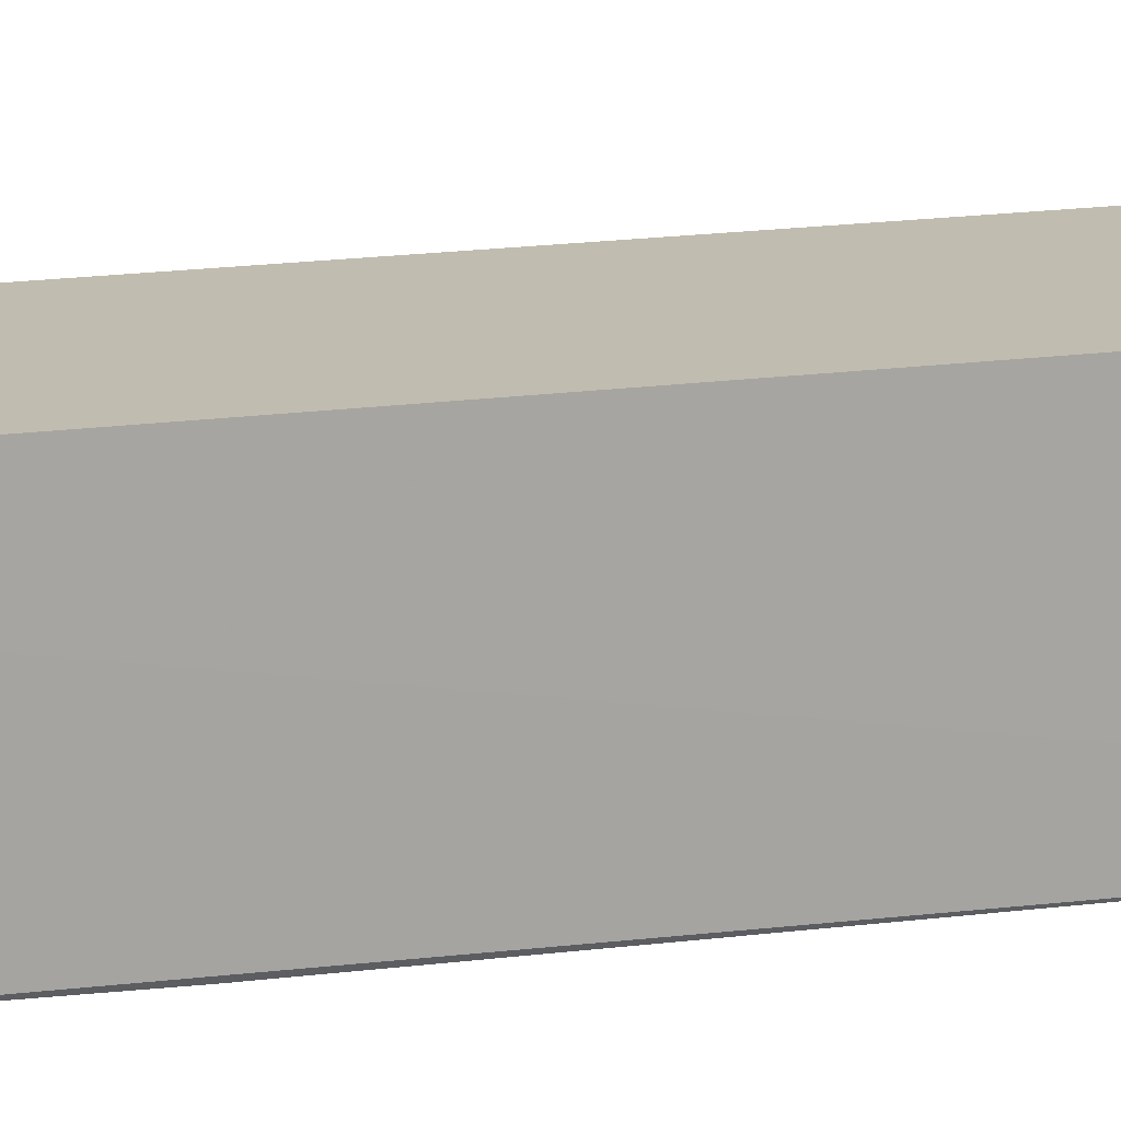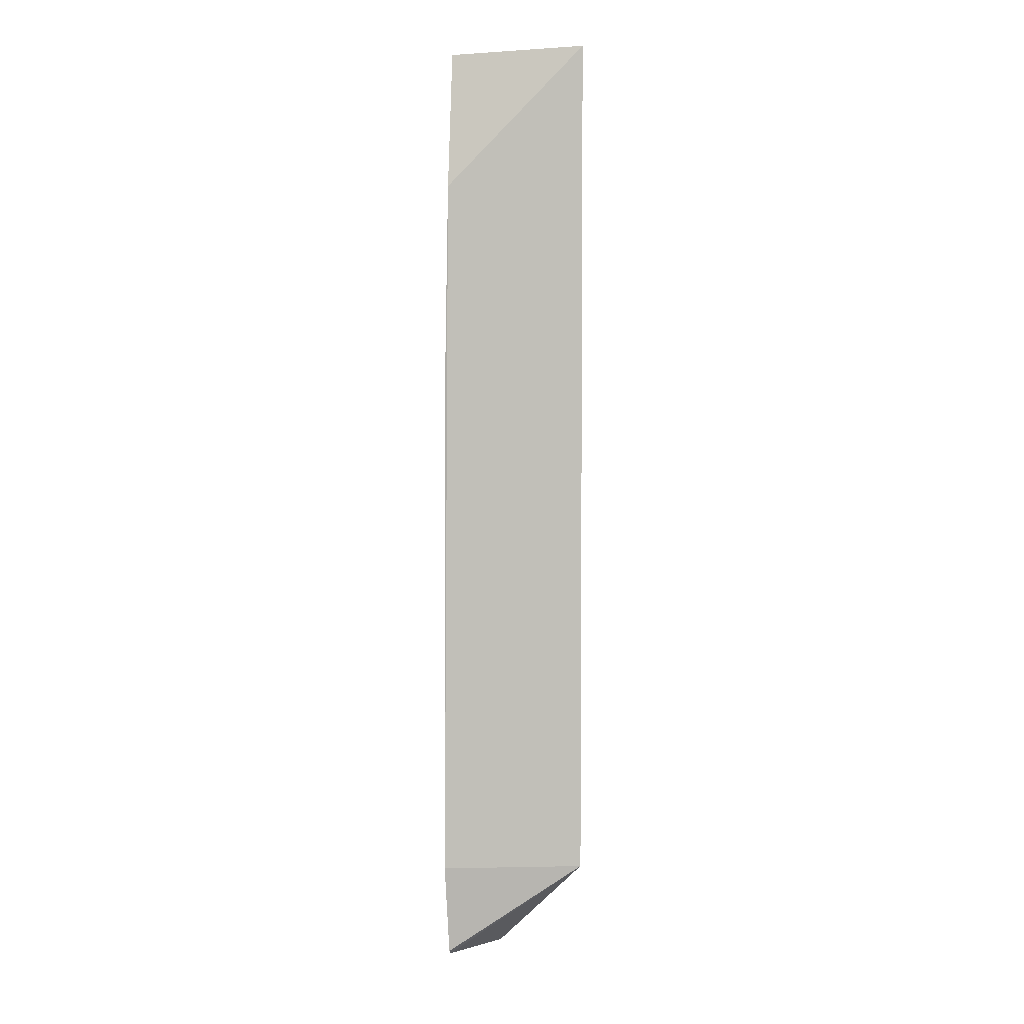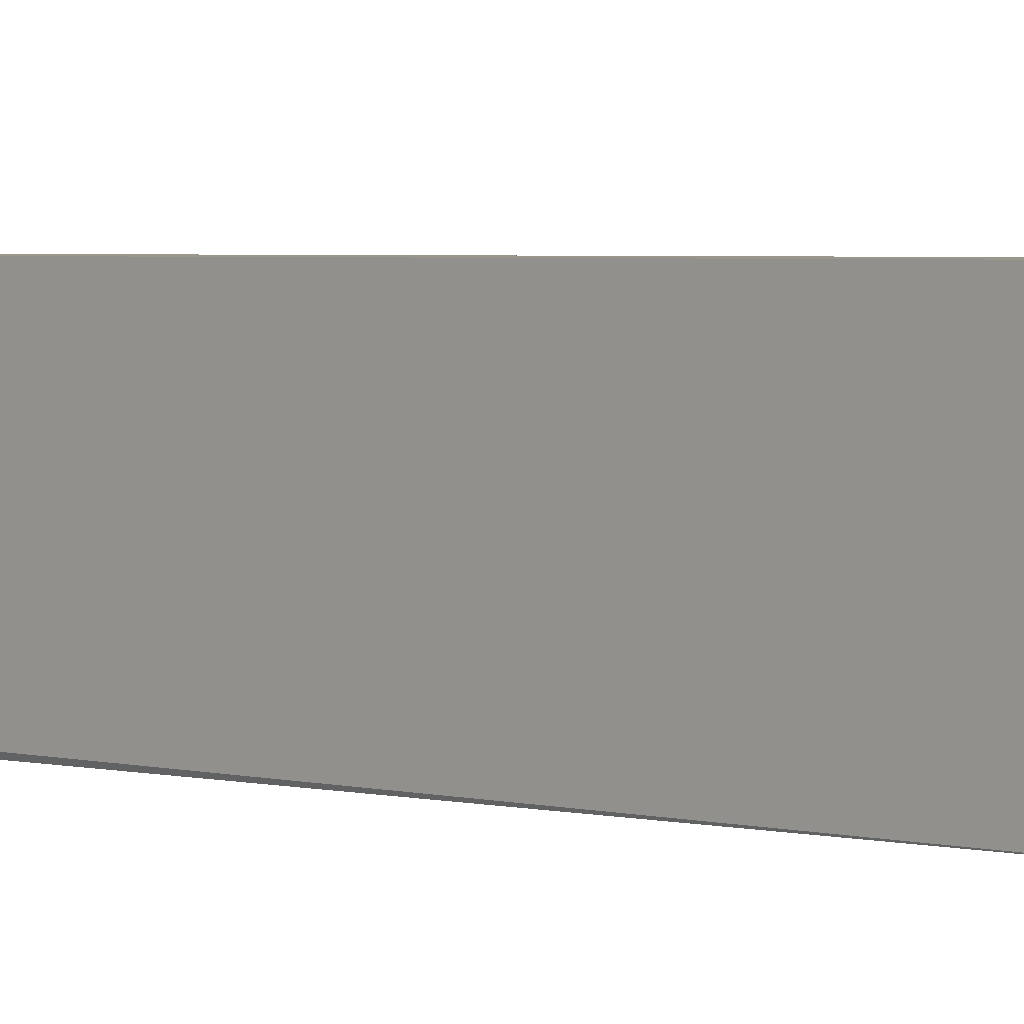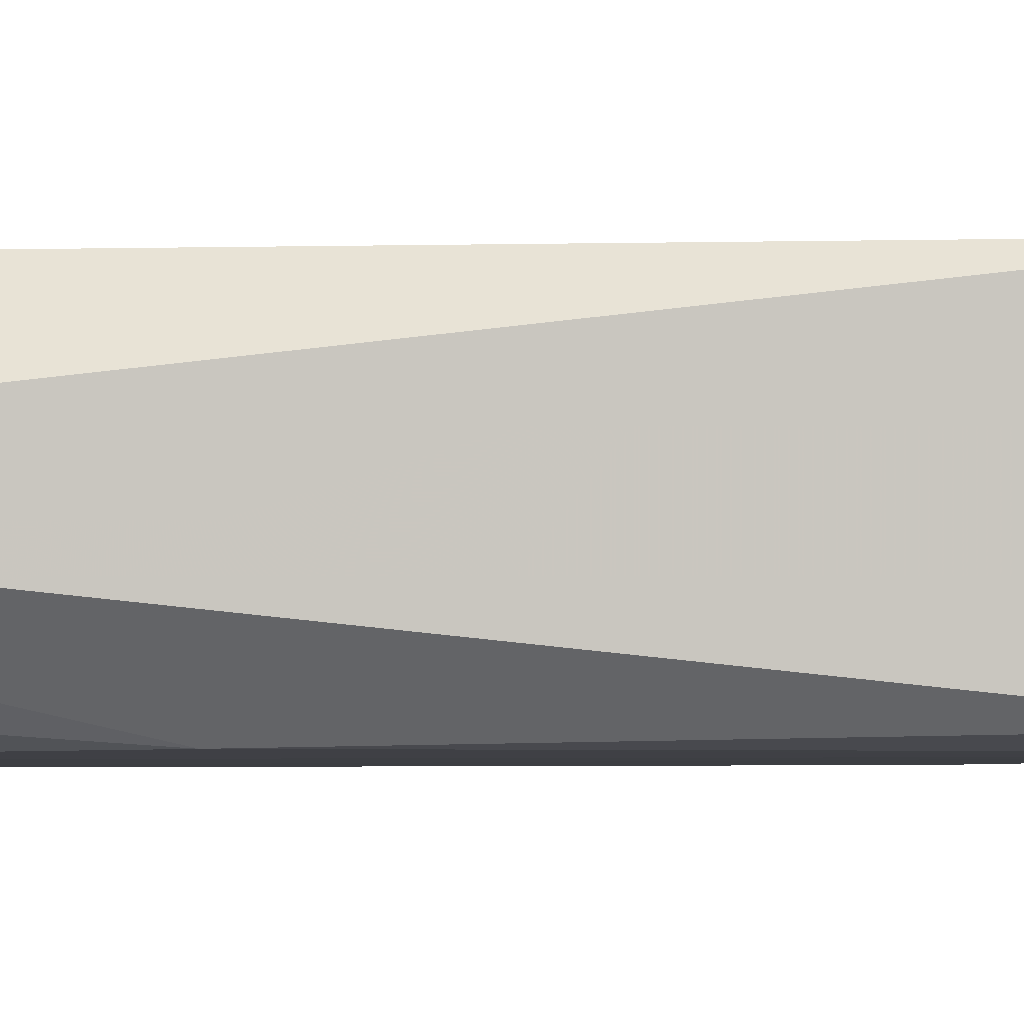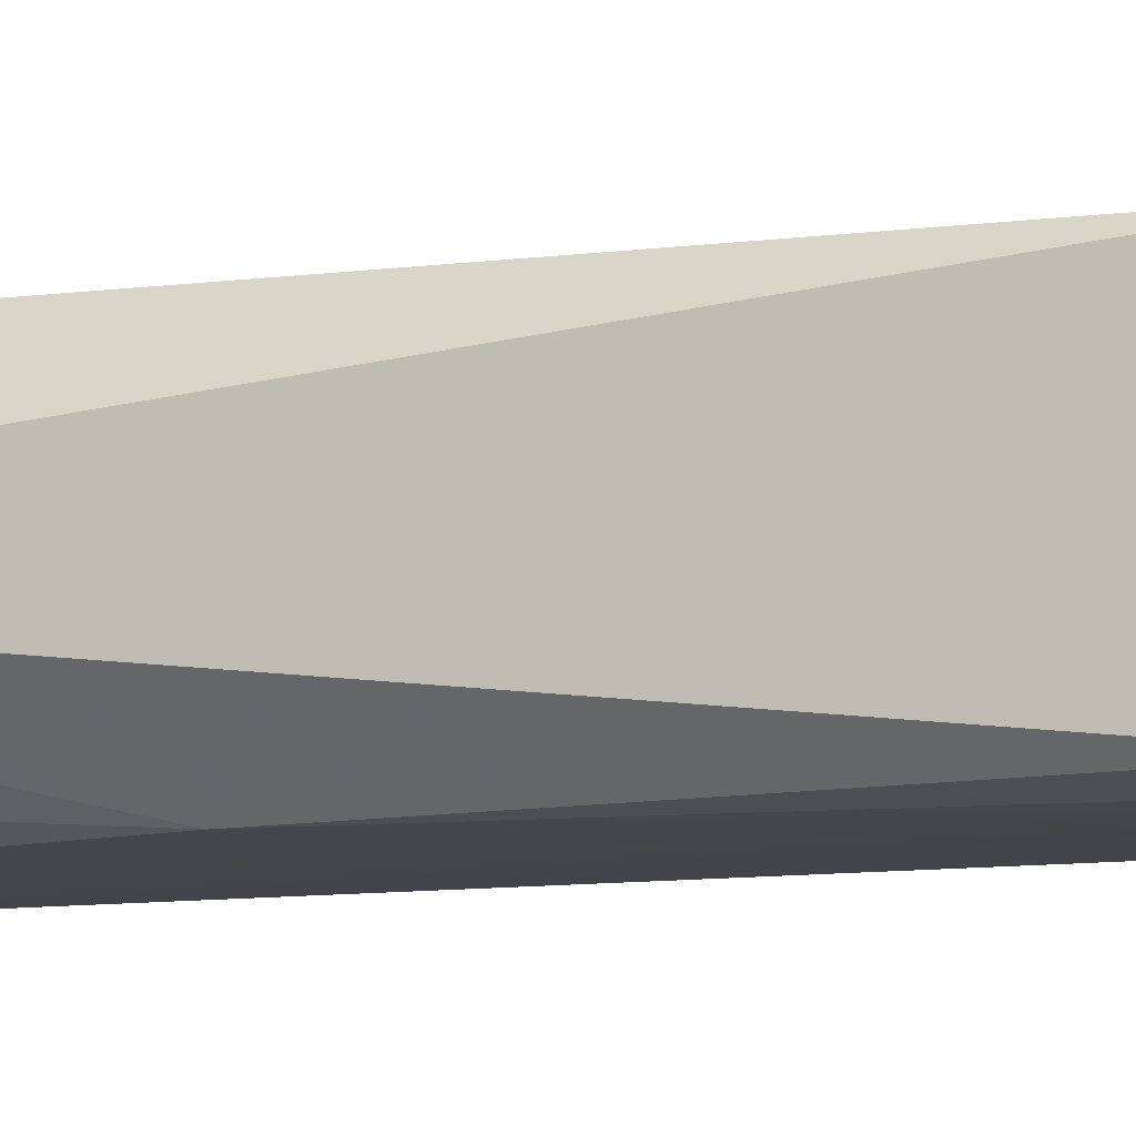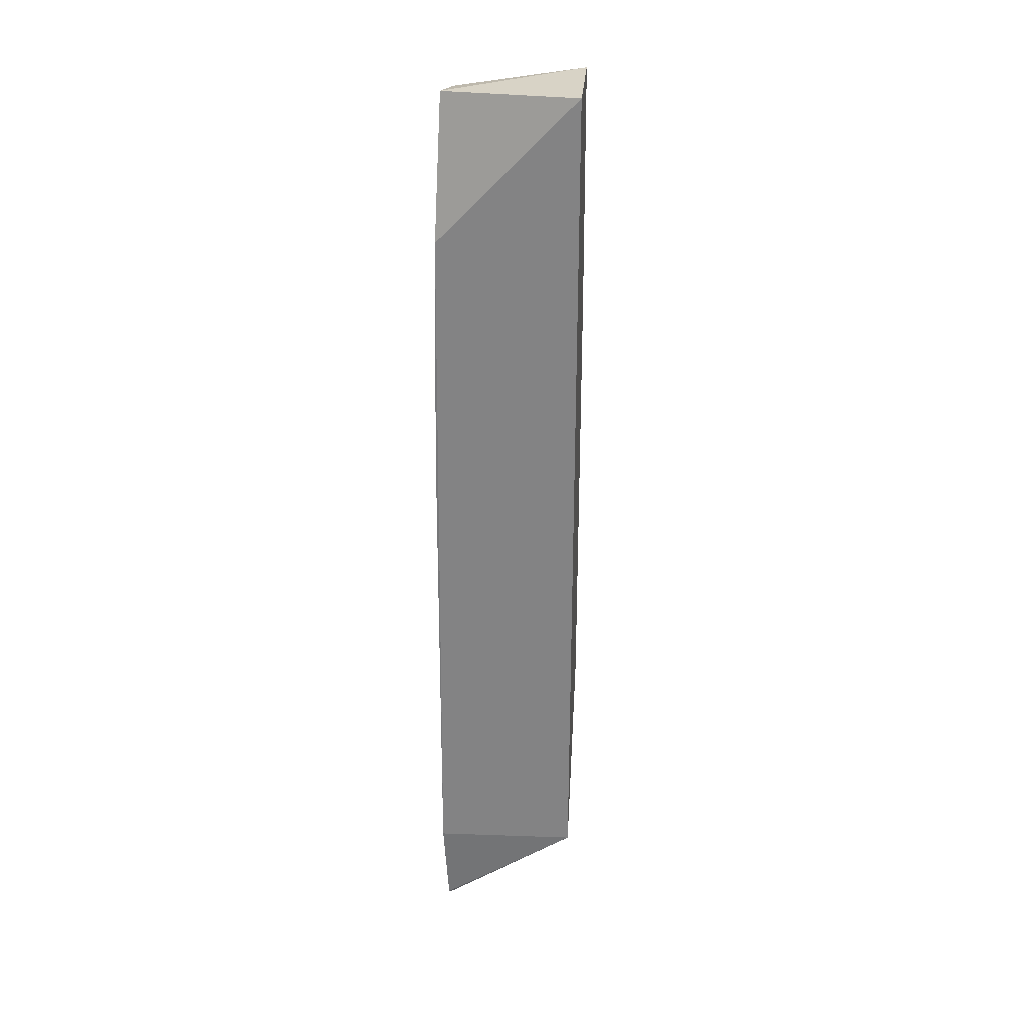
<metadata>
{"format":"obj","ext":"obj","renderer":"f3d","projection":"perspective","resolution":1024,"background":"white","views":[{"elev":16.4,"azim":-105.9,"up":"+Z"},{"elev":3.9,"azim":-90.4,"up":"+Y"},{"elev":2.3,"azim":-43.1,"up":"+Z"},{"elev":-2.3,"azim":97.4,"up":"+Z"},{"elev":-7.4,"azim":114.1,"up":"+Z"},{"elev":28.3,"azim":-85.5,"up":"+Y"}]}
</metadata>
<code>
v 0.2968 -0.2818 -0.1029
v 0.3363 -0.2311 -0.0936
v 0.2324 -0.2197 -0.05802
v 0.2324 0.2348 -0.05802
v 0.2836 0.2263 -0.1266
v 0.3081 -0.1439 -0.05802
v 0.3048 -0.06701 -0.1316
v 0.2316 -0.2207 -0.1343
v 0.293 0.2348 -0.05802
v 0.3076 0.09827 -0.1289
v 0.2968 -0.2308 -0.1224
v 0.2319 0.1589 -0.1316
v 0.2378 -0.2714 -0.1315
v 0.2486 0.2328 -0.1295
v 0.3081 0.09848 -0.05802
v 0.3062 -0.1446 -0.1262
v 0.2846 -0.2682 -0.1192
v 0.2791 0.1111 -0.1327
v 0.236 -0.2694 -0.132
v 0.2785 -0.2023 -0.1331
v 0.2893 0.1111 -0.1321
v 0.2324 0.03688 -0.1338
f 1 2 3
f 6 3 2
f 6 4 3
f 8 3 4
f 9 4 6
f 10 2 7
f 10 5 9
f 12 8 4
f 13 1 3
f 14 9 5
f 14 4 9
f 14 12 4
f 15 9 6
f 15 6 2
f 15 10 9
f 15 2 10
f 16 7 2
f 16 2 11
f 17 11 2
f 17 2 1
f 17 1 13
f 18 12 14
f 19 13 3
f 19 3 8
f 20 16 11
f 20 7 16
f 20 13 19
f 20 17 13
f 20 11 17
f 20 19 8
f 20 18 7
f 20 8 18
f 21 10 7
f 21 7 18
f 21 5 10
f 21 18 14
f 21 14 5
f 22 18 8
f 22 8 12
f 22 12 18

</code>
